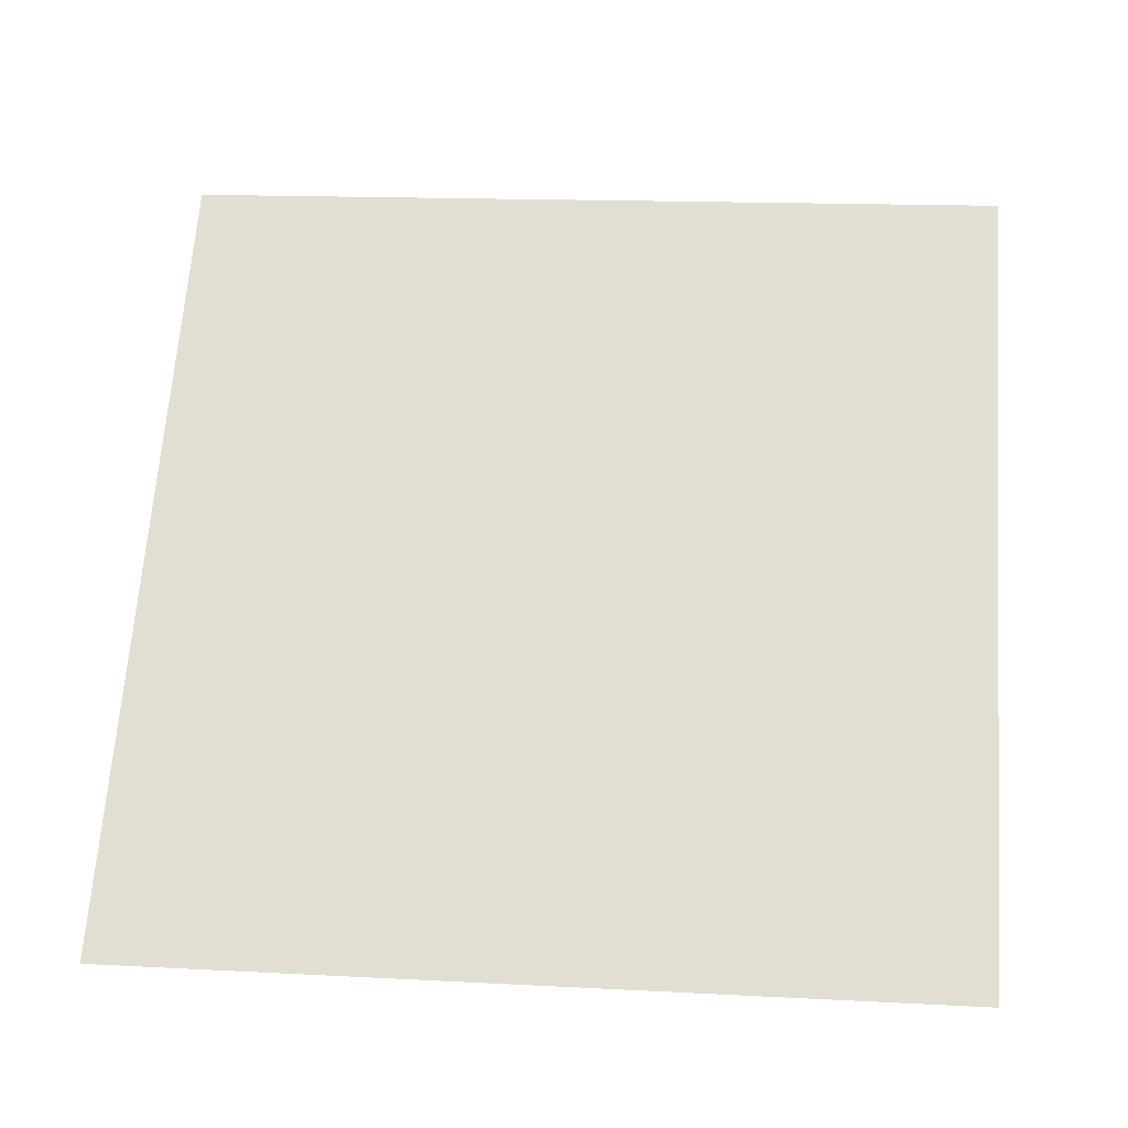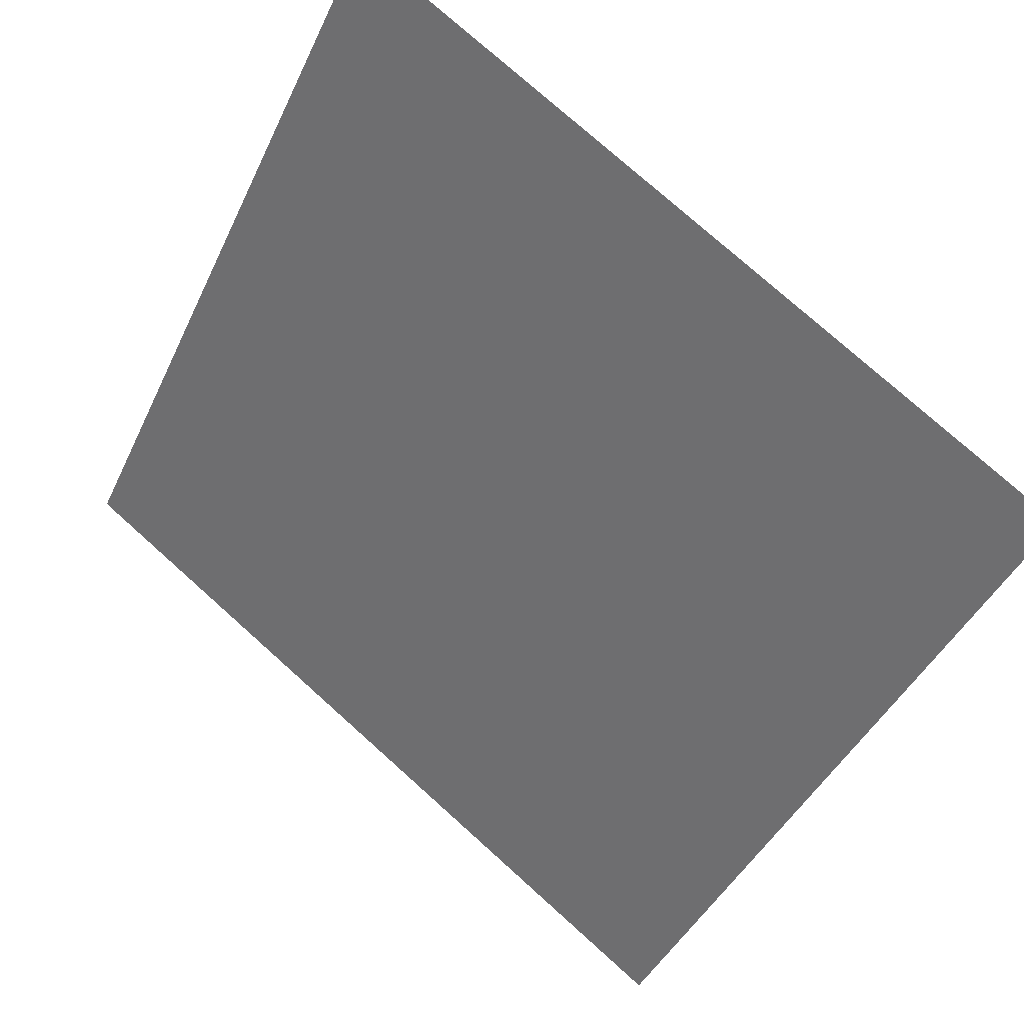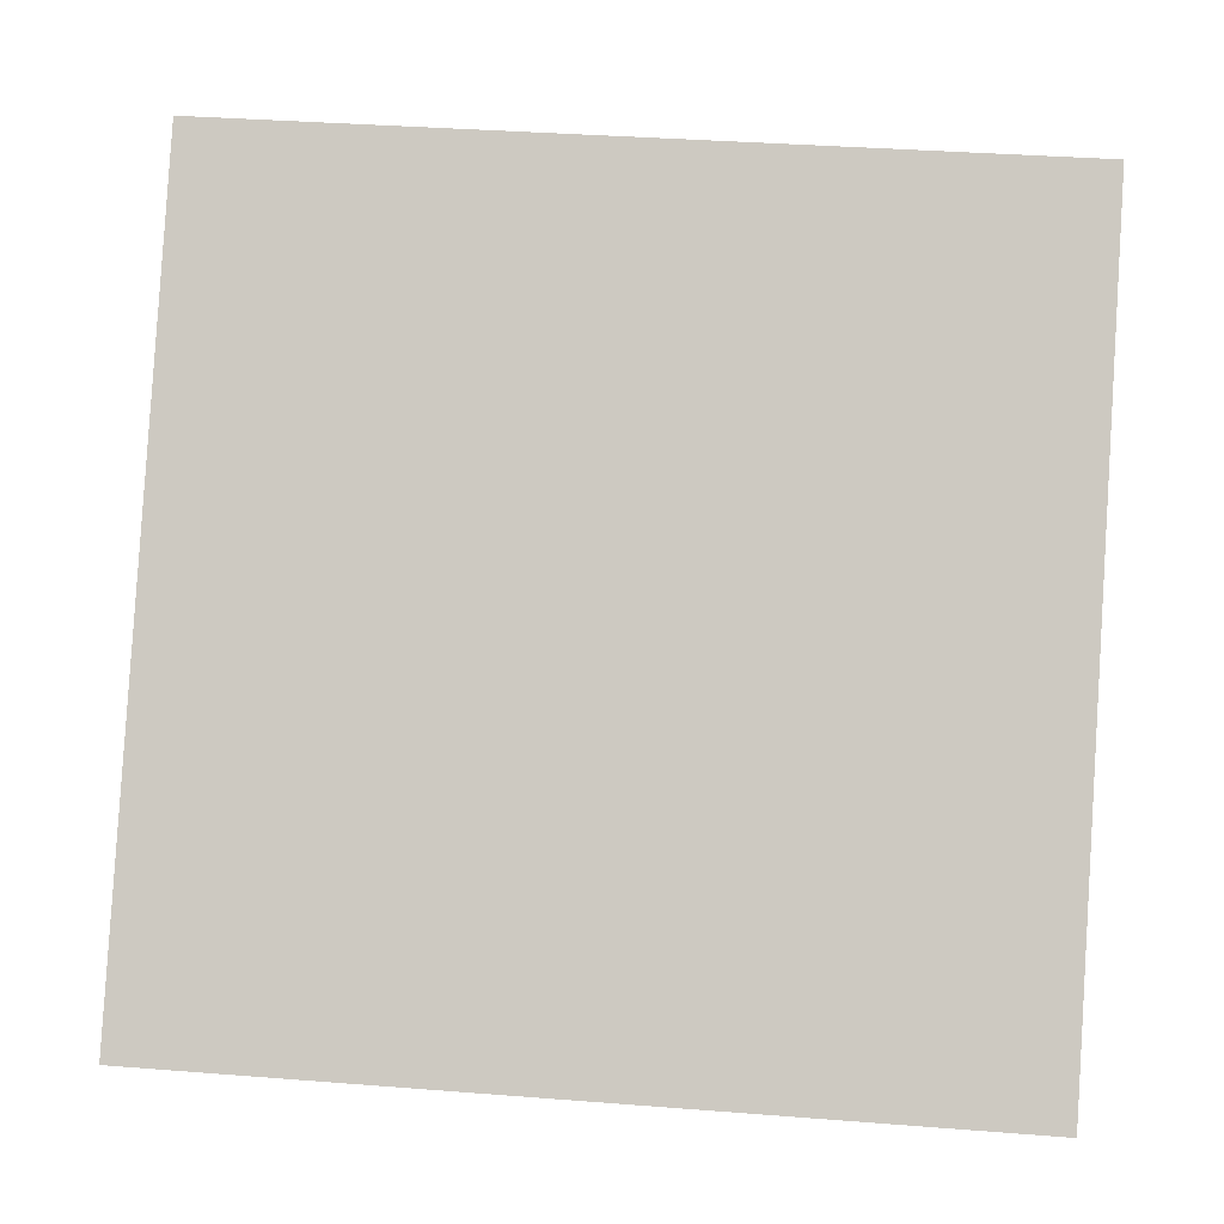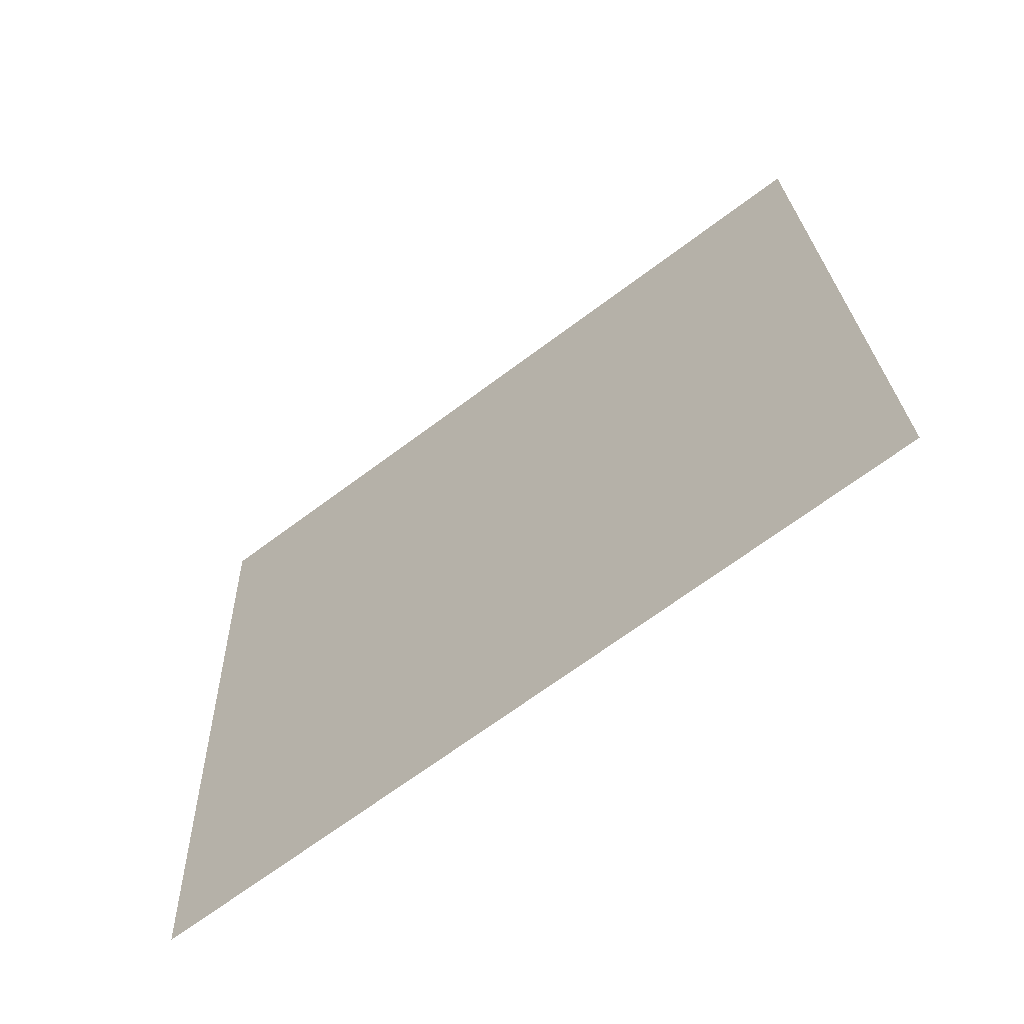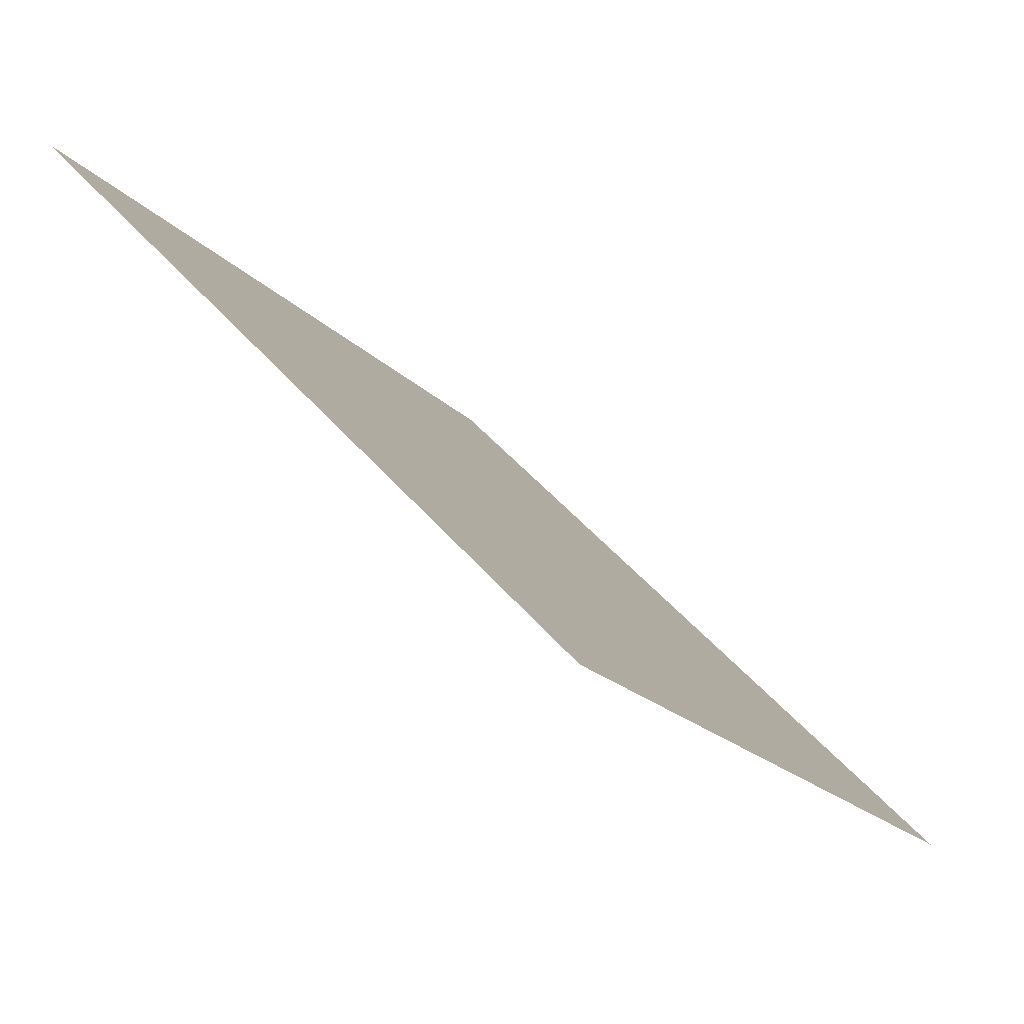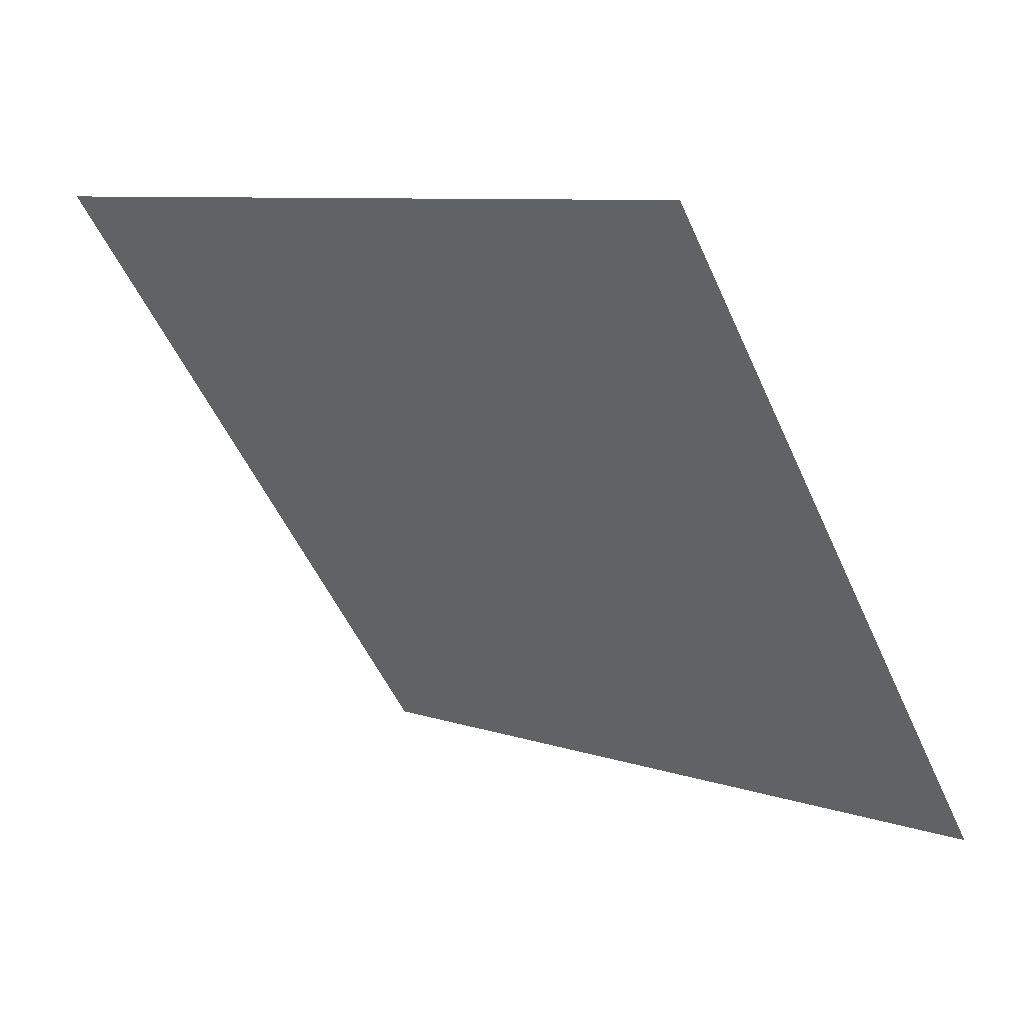
<metadata>
{"format":"obj","ext":"obj","renderer":"f3d","projection":"perspective","resolution":1024,"background":"white","views":[{"elev":29.0,"azim":-173.5,"up":"+Y"},{"elev":75.8,"azim":40.5,"up":"+Z"},{"elev":31.9,"azim":4.3,"up":"+Z"},{"elev":25.3,"azim":-91.4,"up":"+Y"},{"elev":46.6,"azim":-128.6,"up":"+Z"},{"elev":-53.9,"azim":114.2,"up":"+Y"}]}
</metadata>
<code>
v 0.06336 0.7058 0.4014
v 0.0568 0.706 0.4015
v 0.05692 0.7099 0.4067
v 0.06348 0.7097 0.4067
f 4 3 2 1

</code>
